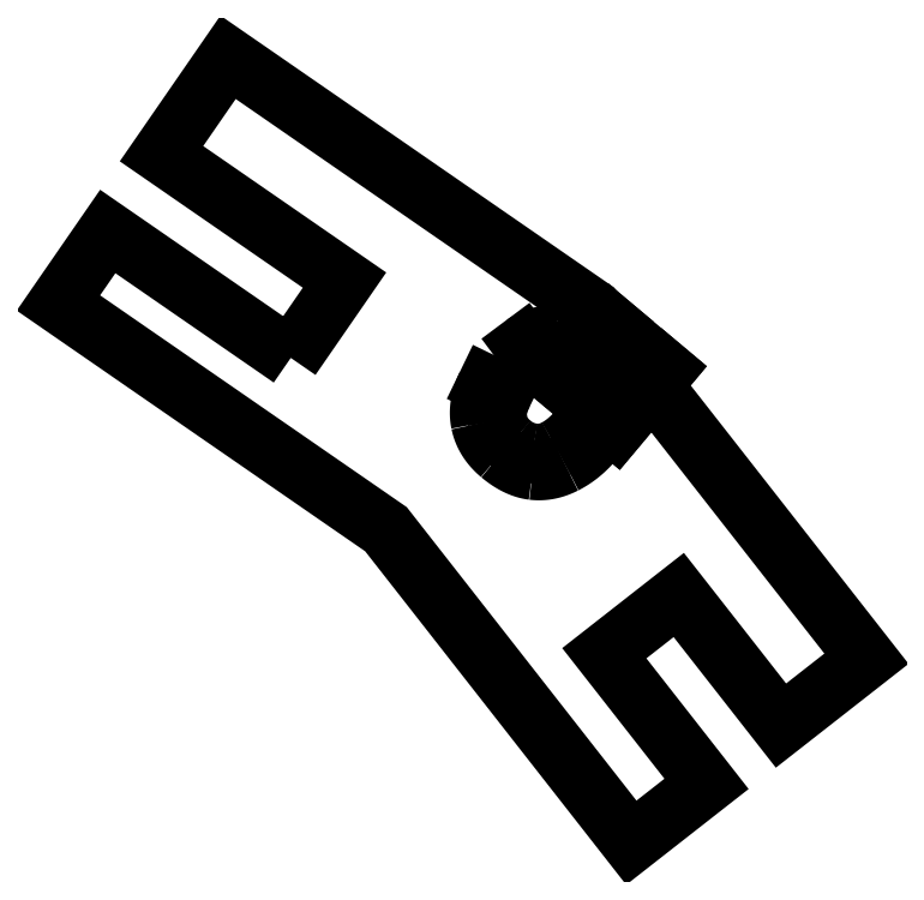
<metadata>
{"format":"dxf","ext":"dxf","renderer":"ezdxf+matplotlib","layout":"modelspace","background":"white","min_lineweight":24,"dpi":150}
</metadata>
<code>
0
SECTION
2
ENTITIES
0
LWPOLYLINE
8
0
90
14
70
1
43
0
10
92.96
20
107
10
94.58
20
109.3
10
89.06
20
113.1
10
91.07
20
116
10
102.1
20
108.4
10
110.3
20
97.88
10
107.7
20
95.87
10
104.7
20
99.81
10
102.4
20
98.05
10
105.5
20
94.11
10
103.2
20
92.34
10
95.83
20
101.8
10
85.95
20
108.6
10
87.44
20
110.8
0
LINE
8
0
10
102.8
20
104.8
30
-2.85
11
101.2
21
106.2
31
-2.85
0
LINE
8
0
10
101.2
20
106.2
30
-2.85
11
102.6
21
107.9
31
-2.85
0
LINE
8
0
10
102.6
20
107.9
30
-2.85
11
104.2
21
106.6
31
-2.85
0
LINE
8
0
10
104.2
20
106.6
30
-2.85
11
102.8
21
104.8
31
-2.85
0
LINE
8
0
10
99.36
20
105.9
30
-2.85
11
98.87
21
106.1
31
-2.85
0
SPLINE
8
0
70
0
71
2
72
6
73
3
74
0
42
1e-09
43
1e-10
44
1e-10
40
0
40
0
40
0
40
1
40
1
40
1
10
98.87
20
106.1
30
-2.85
10
98.57
20
105.5
30
-2.85
10
98.69
20
105
30
-2.85
0
SPLINE
8
0
70
0
71
2
72
6
73
3
74
0
42
1e-09
43
1e-10
44
1e-10
40
0
40
0
40
0
40
1
40
1
40
1
10
98.69
20
105
30
-2.85
10
98.8
20
104.5
30
-2.85
10
99.28
20
104
30
-2.85
0
SPLINE
8
0
70
0
71
2
72
6
73
3
74
0
42
1e-09
43
1e-10
44
1e-10
40
0
40
0
40
0
40
1
40
1
40
1
10
99.28
20
104
30
-2.85
10
99.77
20
103.6
30
-2.85
10
100.3
20
103.6
30
-2.85
0
SPLINE
8
0
70
0
71
2
72
6
73
3
74
0
42
1e-09
43
1e-10
44
1e-10
40
0
40
0
40
0
40
1
40
1
40
1
10
100.3
20
103.6
30
-2.85
10
100.7
20
103.5
30
-2.85
10
101.2
20
103.8
30
-2.85
0
SPLINE
8
0
70
0
71
2
72
6
73
3
74
0
42
1e-09
43
1e-10
44
1e-10
40
0
40
0
40
0
40
1
40
1
40
1
10
101.2
20
103.8
30
-2.85
10
101.7
20
104
30
-2.85
10
102.1
20
104.4
30
-2.85
0
SPLINE
8
0
70
0
71
2
72
6
73
3
74
0
42
1e-09
43
1e-10
44
1e-10
40
0
40
0
40
0
40
1
40
1
40
1
10
102.1
20
104.4
30
-2.85
10
102.5
20
104.9
30
-2.85
10
102.6
20
105.4
30
-2.85
0
SPLINE
8
0
70
0
71
2
72
6
73
3
74
0
42
1e-09
43
1e-10
44
1e-10
40
0
40
0
40
0
40
1
40
1
40
1
10
102.6
20
105.4
30
-2.85
10
102.7
20
105.9
30
-2.85
10
102.5
20
106.4
30
-2.85
0
SPLINE
8
0
70
0
71
2
72
6
73
3
74
0
42
1e-09
43
1e-10
44
1e-10
40
0
40
0
40
0
40
1
40
1
40
1
10
102.5
20
106.4
30
-2.85
10
102.3
20
106.9
30
-2.85
10
101.9
20
107.2
30
-2.85
0
SPLINE
8
0
70
0
71
2
72
6
73
3
74
0
42
1e-09
43
1e-10
44
1e-10
40
0
40
0
40
0
40
1
40
1
40
1
10
101.9
20
107.2
30
-2.85
10
101.5
20
107.6
30
-2.85
10
101
20
107.6
30
-2.85
0
SPLINE
8
0
70
0
71
2
72
6
73
3
74
0
42
1e-09
43
1e-10
44
1e-10
40
0
40
0
40
0
40
1
40
1
40
1
10
101
20
107.6
30
-2.85
10
100.4
20
107.7
30
-2.85
10
99.97
20
107.3
30
-2.85
0
LINE
8
0
10
99.97
20
107.3
30
-2.85
11
100.3
21
106.9
31
-2.85
0
SPLINE
8
0
70
0
71
2
72
6
73
3
74
0
42
1e-09
43
1e-10
44
1e-10
40
0
40
0
40
0
40
1
40
1
40
1
10
100.3
20
106.9
30
-2.85
10
100.7
20
107.2
30
-2.85
10
101
20
107.1
30
-2.85
0
SPLINE
8
0
70
0
71
2
72
6
73
3
74
0
42
1e-09
43
1e-10
44
1e-10
40
0
40
0
40
0
40
1
40
1
40
1
10
101
20
107.1
30
-2.85
10
101.3
20
107.1
30
-2.85
10
101.6
20
106.9
30
-2.85
0
SPLINE
8
0
70
0
71
2
72
6
73
3
74
0
42
1e-09
43
1e-10
44
1e-10
40
0
40
0
40
0
40
1
40
1
40
1
10
101.6
20
106.9
30
-2.85
10
102
20
106.6
30
-2.85
10
102.1
20
106.2
30
-2.85
0
SPLINE
8
0
70
0
71
2
72
6
73
3
74
0
42
1e-09
43
1e-10
44
1e-10
40
0
40
0
40
0
40
1
40
1
40
1
10
102.1
20
106.2
30
-2.85
10
102.2
20
105.8
30
-2.85
10
102
20
105.5
30
-2.85
0
SPLINE
8
0
70
0
71
2
72
6
73
3
74
0
42
1e-09
43
1e-10
44
1e-10
40
0
40
0
40
0
40
1
40
1
40
1
10
102
20
105.5
30
-2.85
10
101.9
20
105.1
30
-2.85
10
101.6
20
104.8
30
-2.85
0
SPLINE
8
0
70
0
71
2
72
6
73
3
74
0
42
1e-09
43
1e-10
44
1e-10
40
0
40
0
40
0
40
1
40
1
40
1
10
101.6
20
104.8
30
-2.85
10
101.3
20
104.4
30
-2.85
10
101
20
104.2
30
-2.85
0
SPLINE
8
0
70
0
71
2
72
6
73
3
74
0
42
1e-09
43
1e-10
44
1e-10
40
0
40
0
40
0
40
1
40
1
40
1
10
101
20
104.2
30
-2.85
10
100.6
20
104
30
-2.85
10
100.2
20
104.1
30
-2.85
0
SPLINE
8
0
70
0
71
2
72
6
73
3
74
0
42
1e-09
43
1e-10
44
1e-10
40
0
40
0
40
0
40
1
40
1
40
1
10
100.2
20
104.1
30
-2.85
10
99.88
20
104.1
30
-2.85
10
99.6
20
104.4
30
-2.85
0
SPLINE
8
0
70
0
71
2
72
6
73
3
74
0
42
1e-09
43
1e-10
44
1e-10
40
0
40
0
40
0
40
1
40
1
40
1
10
99.6
20
104.4
30
-2.85
10
99.26
20
104.7
30
-2.85
10
99.19
20
105
30
-2.85
0
SPLINE
8
0
70
0
71
2
72
6
73
3
74
0
42
1e-09
43
1e-10
44
1e-10
40
0
40
0
40
0
40
1
40
1
40
1
10
99.19
20
105
30
-2.85
10
99.12
20
105.4
30
-2.85
10
99.36
20
105.9
30
-2.85
0
ENDSEC
0
EOF

</code>
